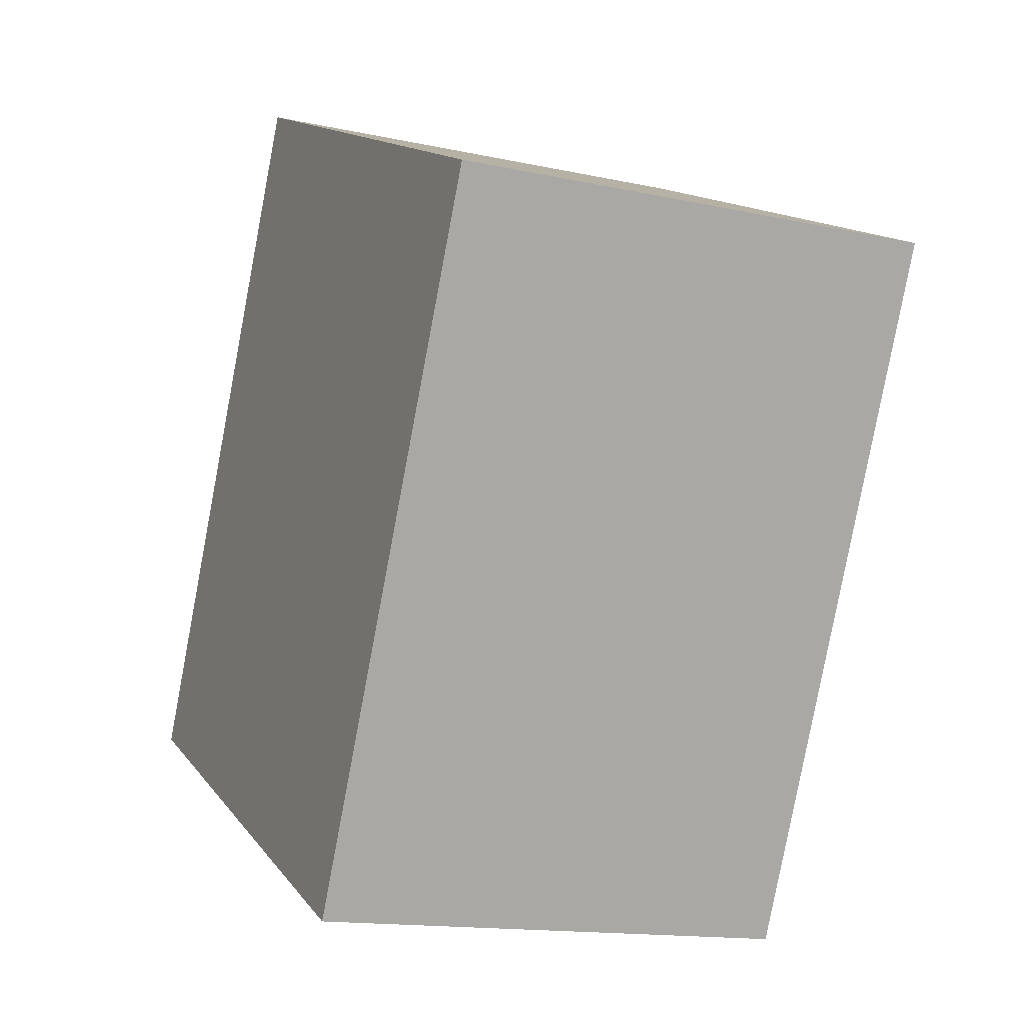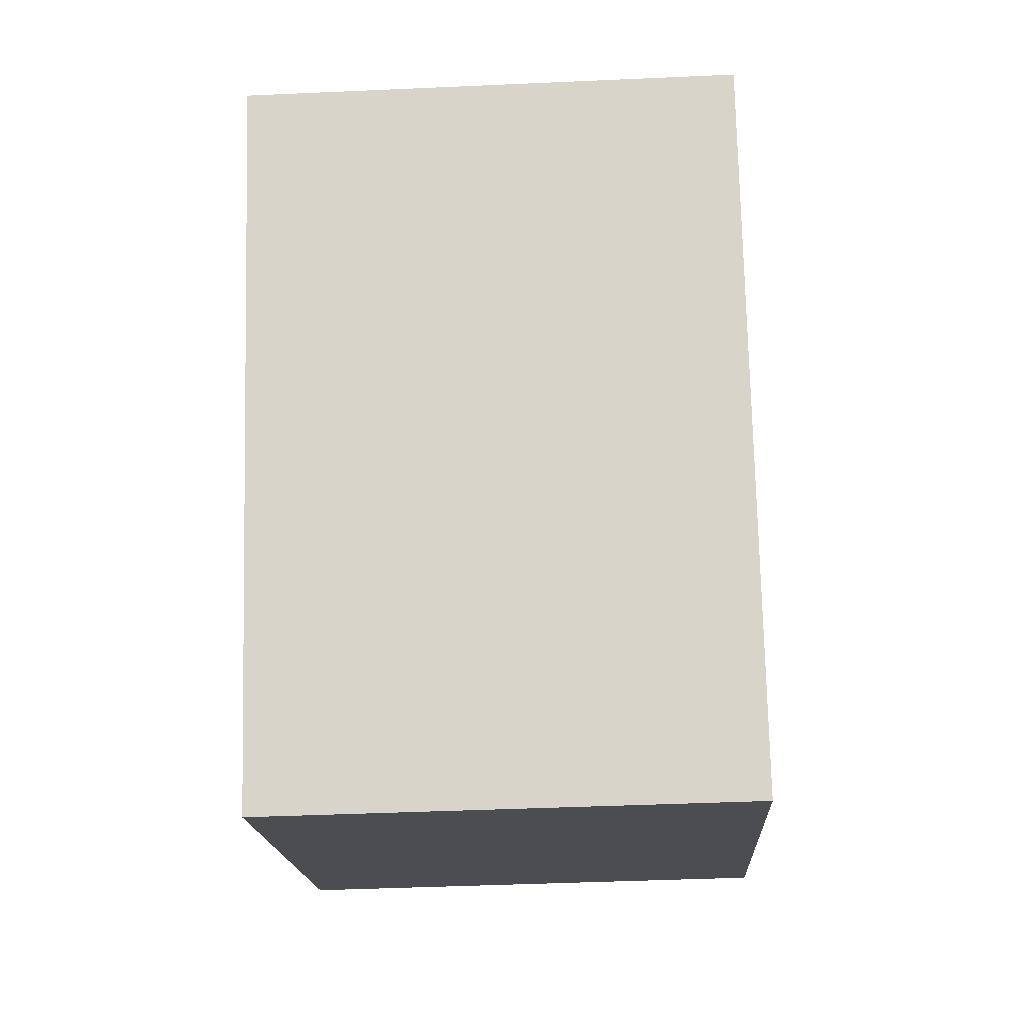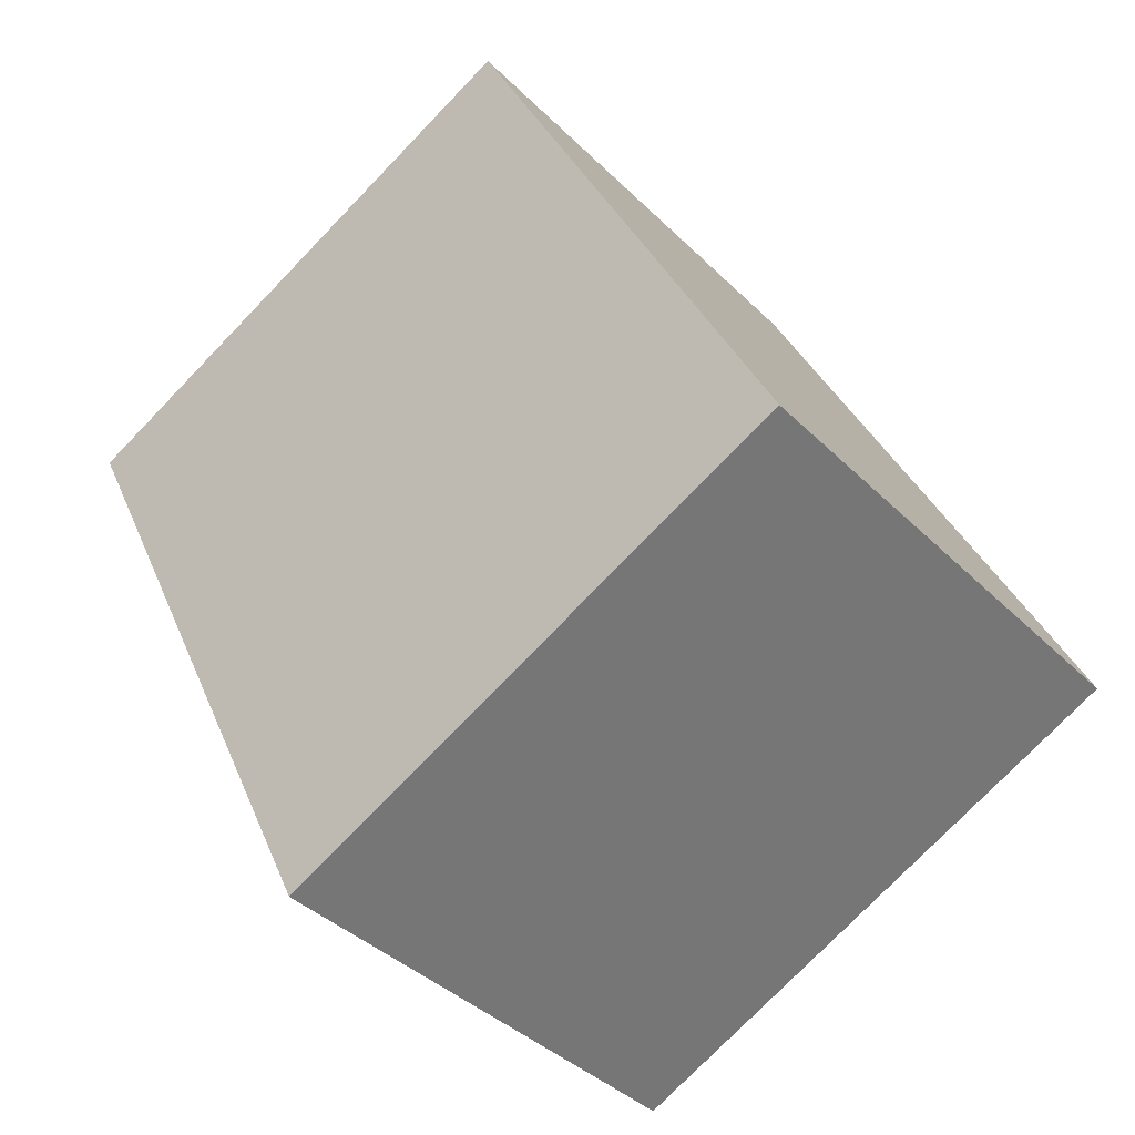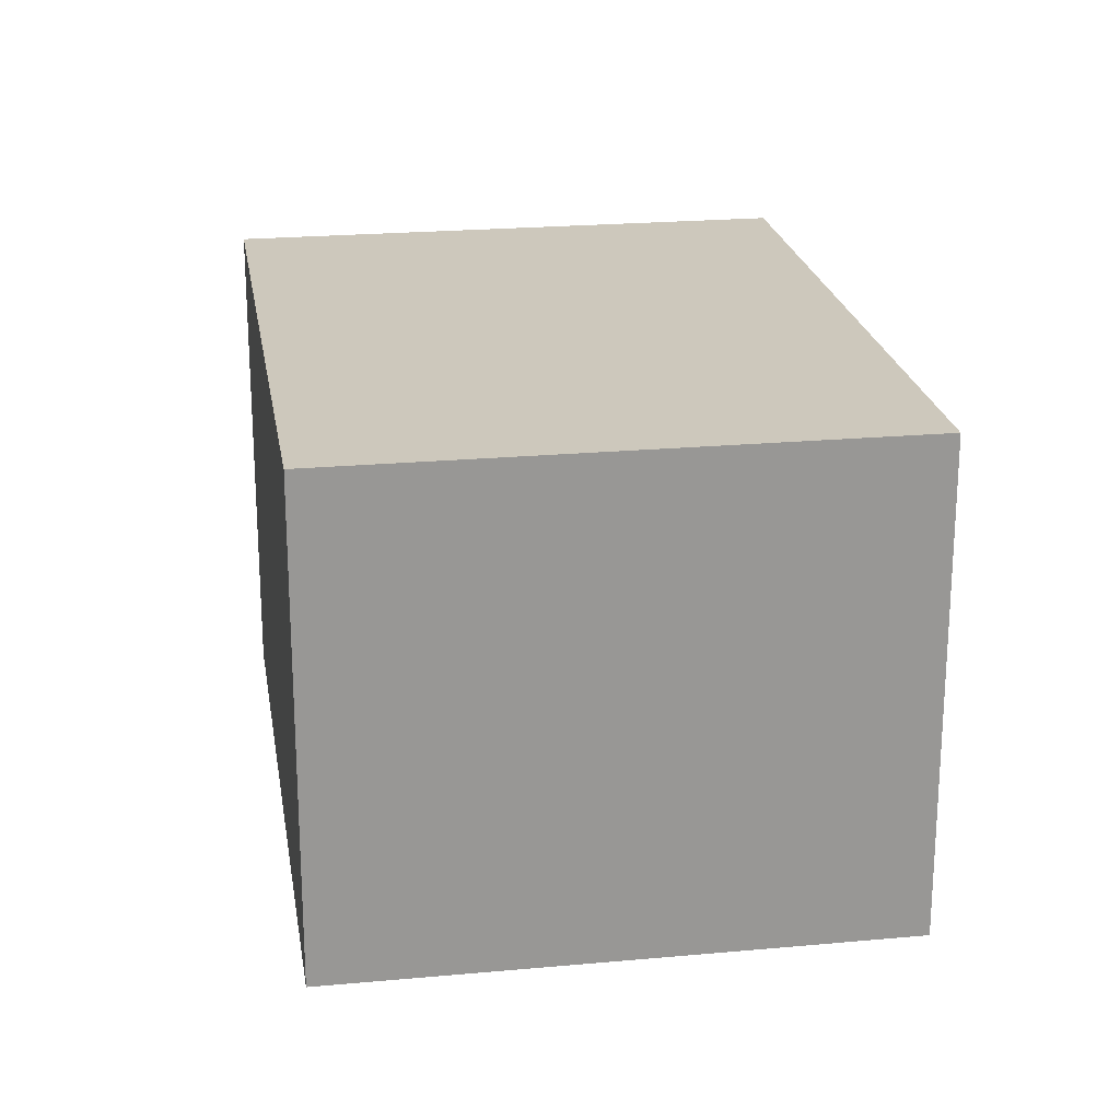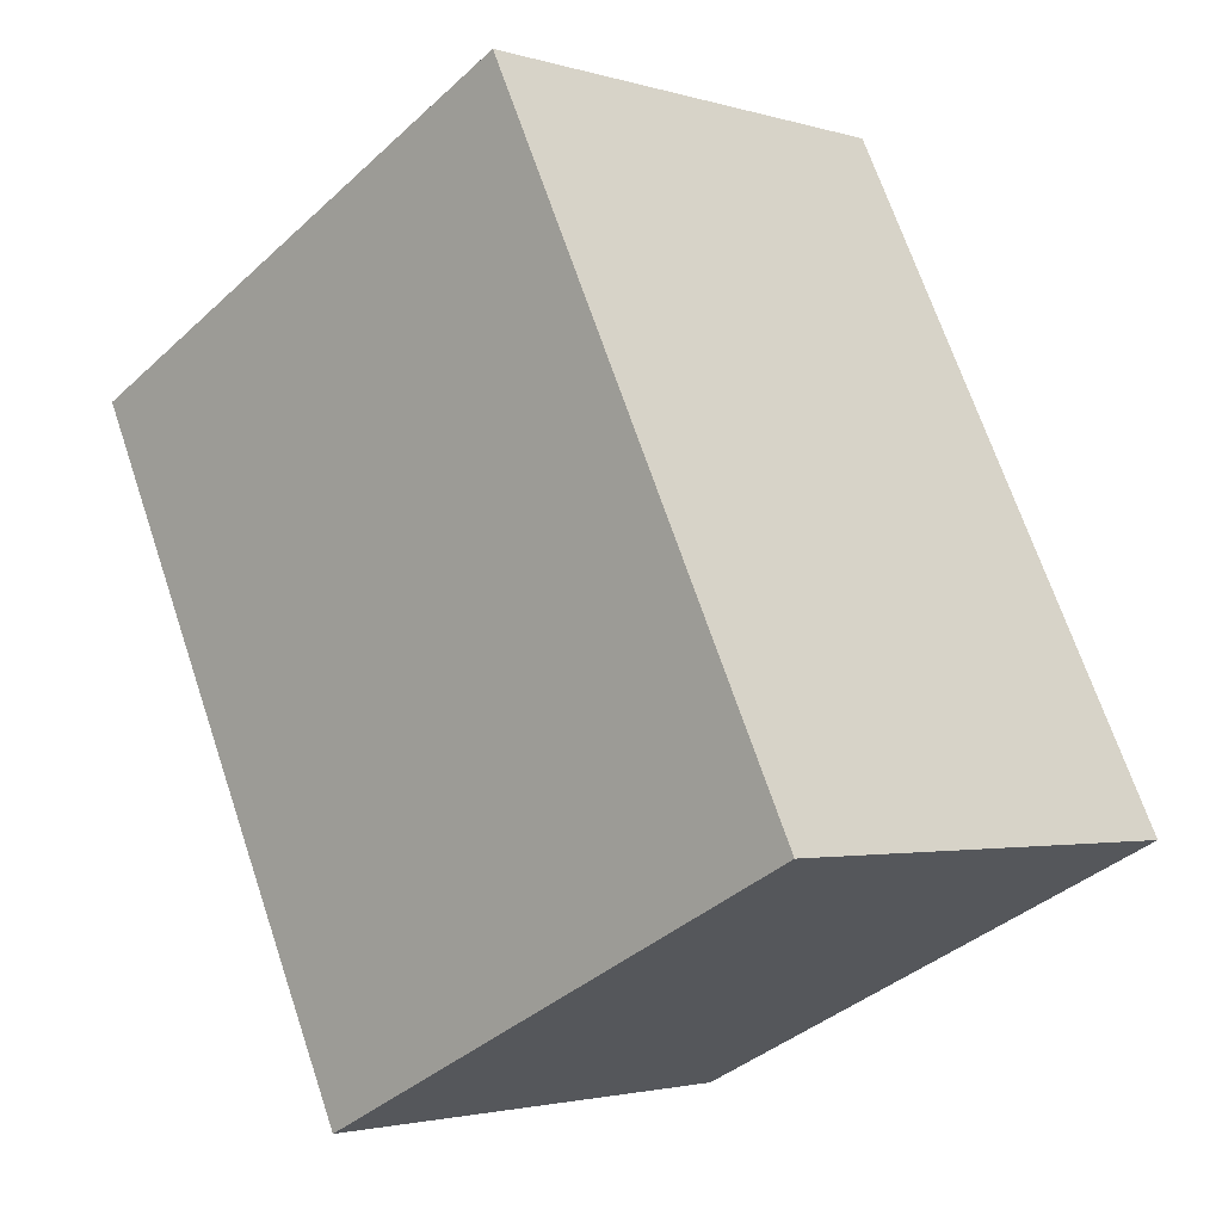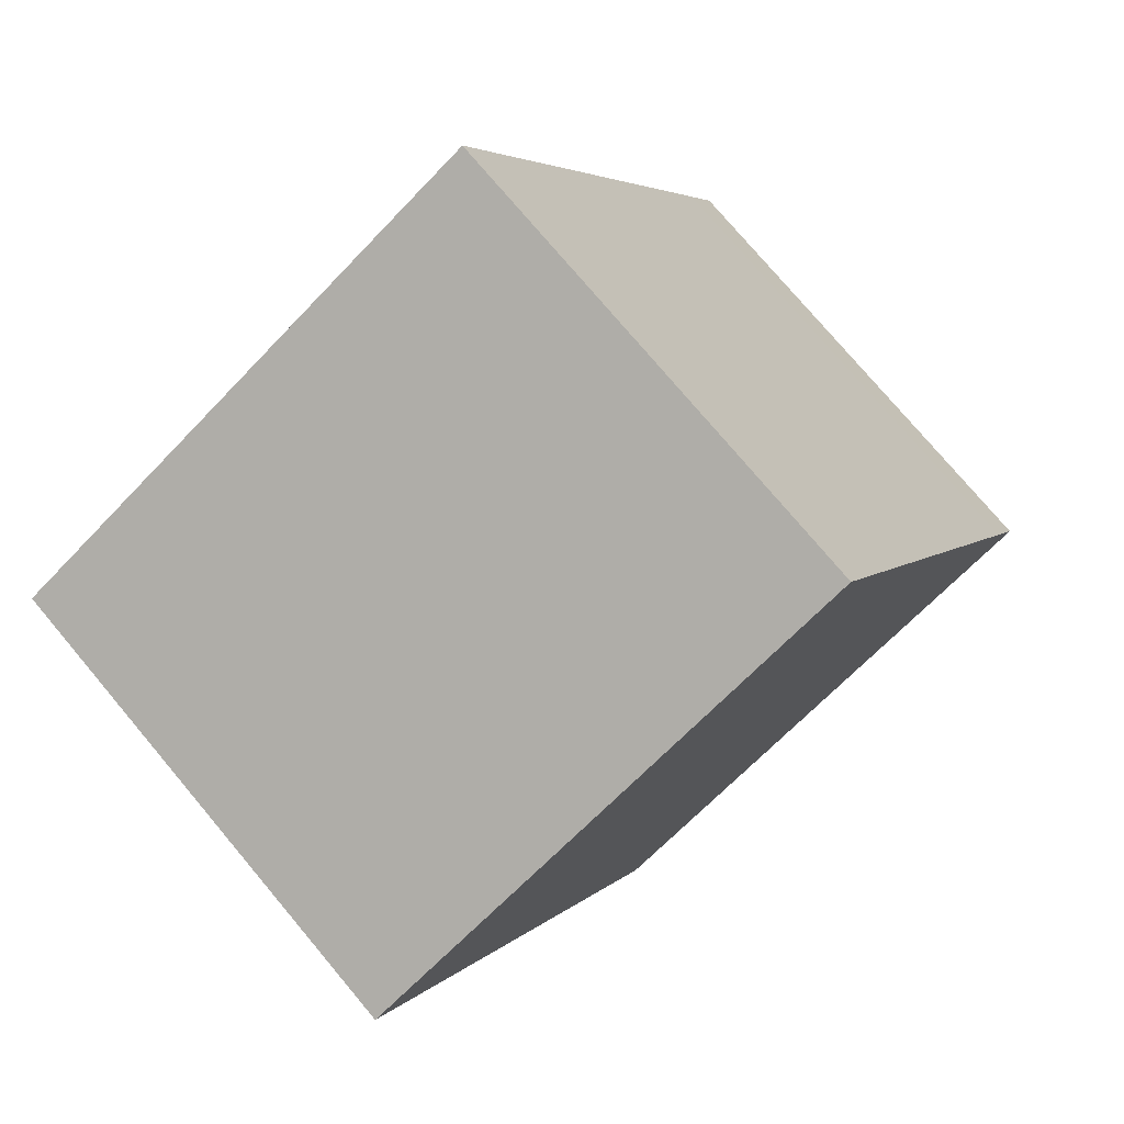
<metadata>
{"format":"obj","ext":"obj","renderer":"f3d","projection":"perspective","resolution":1024,"background":"white","views":[{"elev":-14.8,"azim":-115.0,"up":"+Z"},{"elev":-41.8,"azim":-86.9,"up":"+Z"},{"elev":-39.0,"azim":39.4,"up":"+Z"},{"elev":22.1,"azim":144.9,"up":"+Y"},{"elev":-2.4,"azim":43.4,"up":"+Z"},{"elev":76.6,"azim":-40.1,"up":"+Z"}]}
</metadata>
<code>
v  1.607 2.452 -3.287
v  4.038 2.452 -1.723
v  4.186 2.452 -2.027
v  2.58 2.452 1.26
v  2.4 2.452 1.172
v  0 2.452 1.501e-16
v  2.58 -7.715e-17 1.26
v  2.4 -7.176e-17 1.172
v  0 0 0
v  4.038 1.055e-16 -1.723
v  4.186 1.241e-16 -2.027
v  1.607 2.013e-16 -3.287
g defaultobject
f 1 2 3
f 2 1 4
f 4 1 5
f 5 1 6
f 5 7 4
f 7 5 6
f 7 6 8
f 8 6 9
f 7 2 4
f 2 7 10
f 2 10 3
f 3 10 11
f 11 1 3
f 1 11 12
f 12 6 1
f 6 12 9
f 10 12 11
f 12 10 9
f 9 10 8
f 8 10 7

</code>
